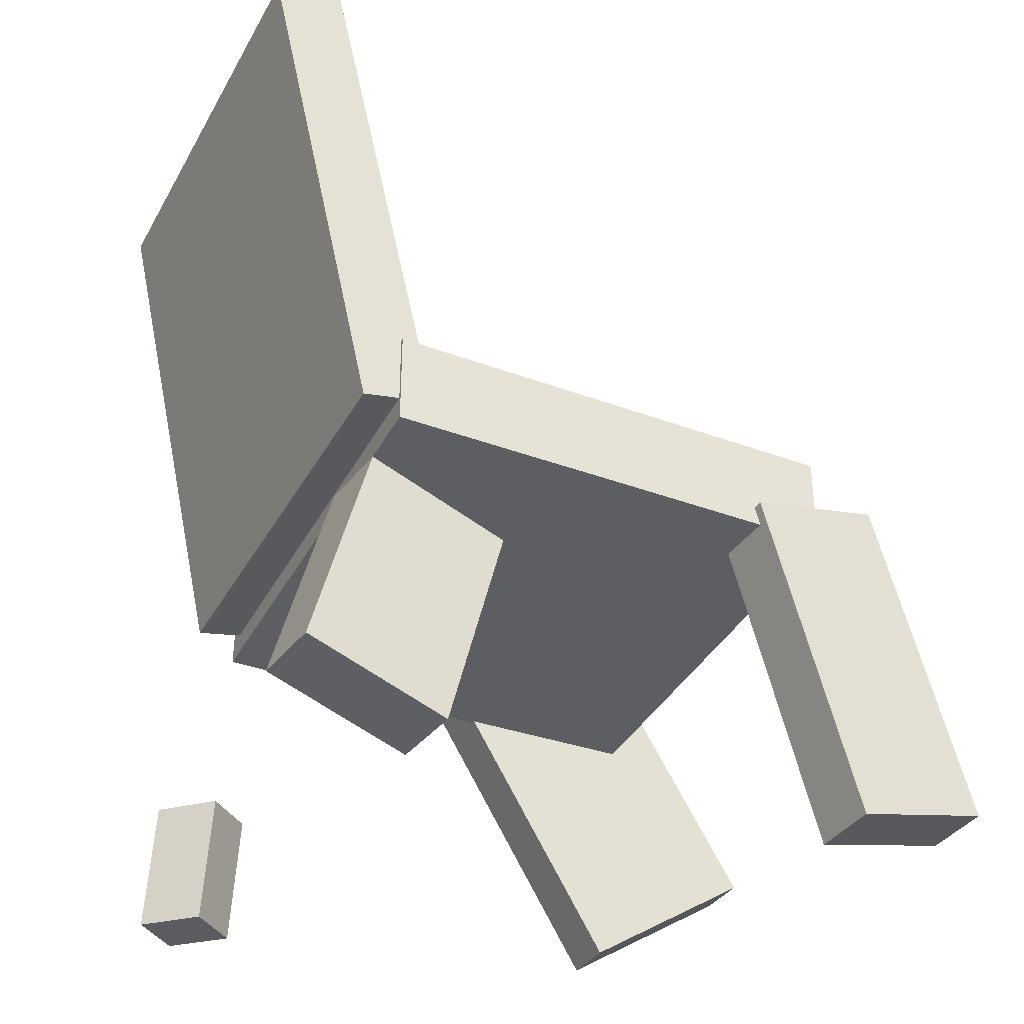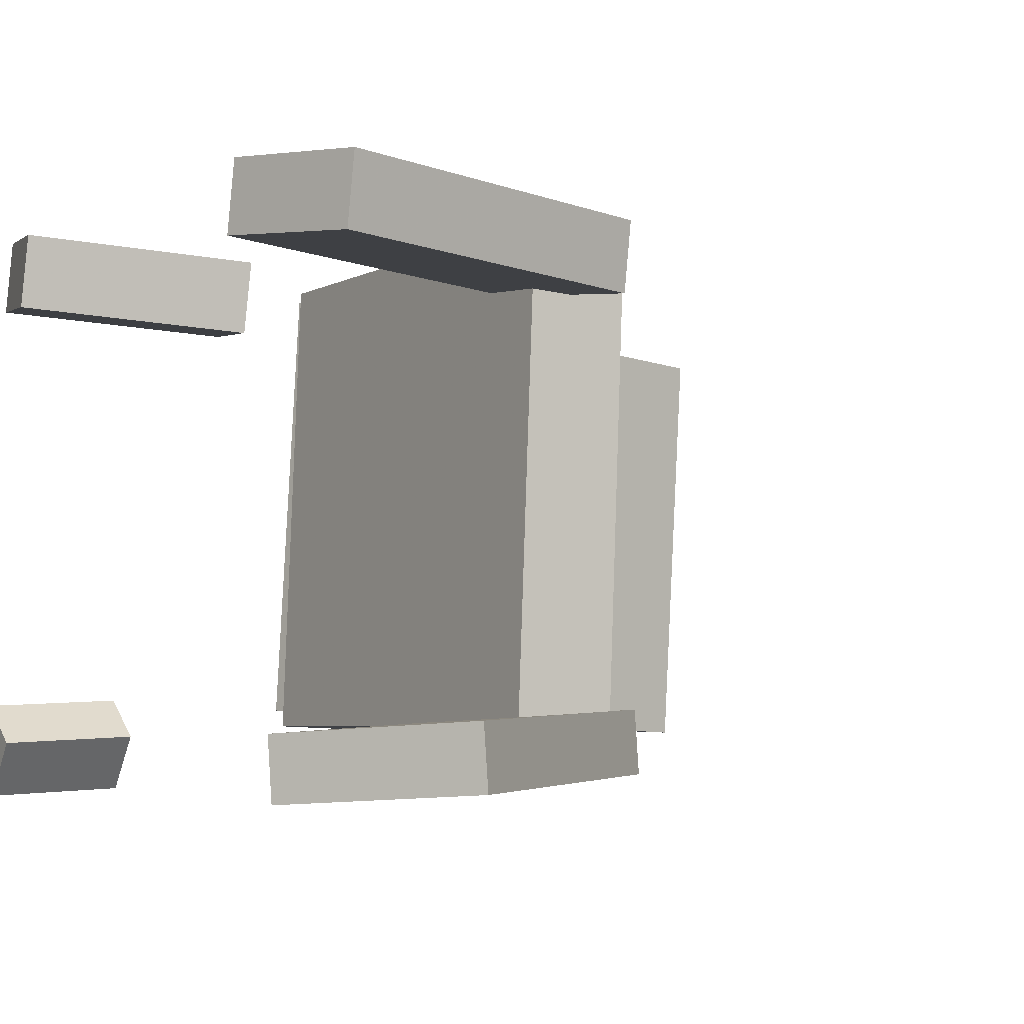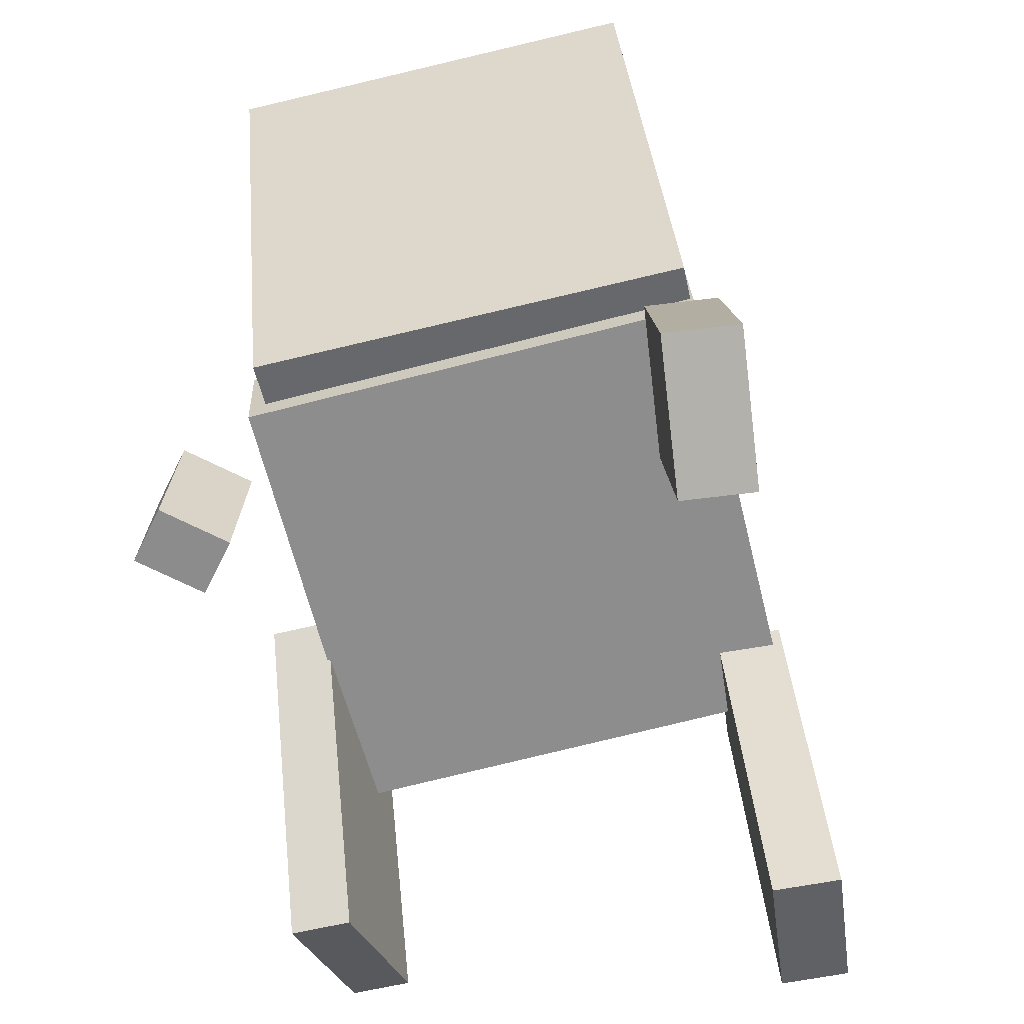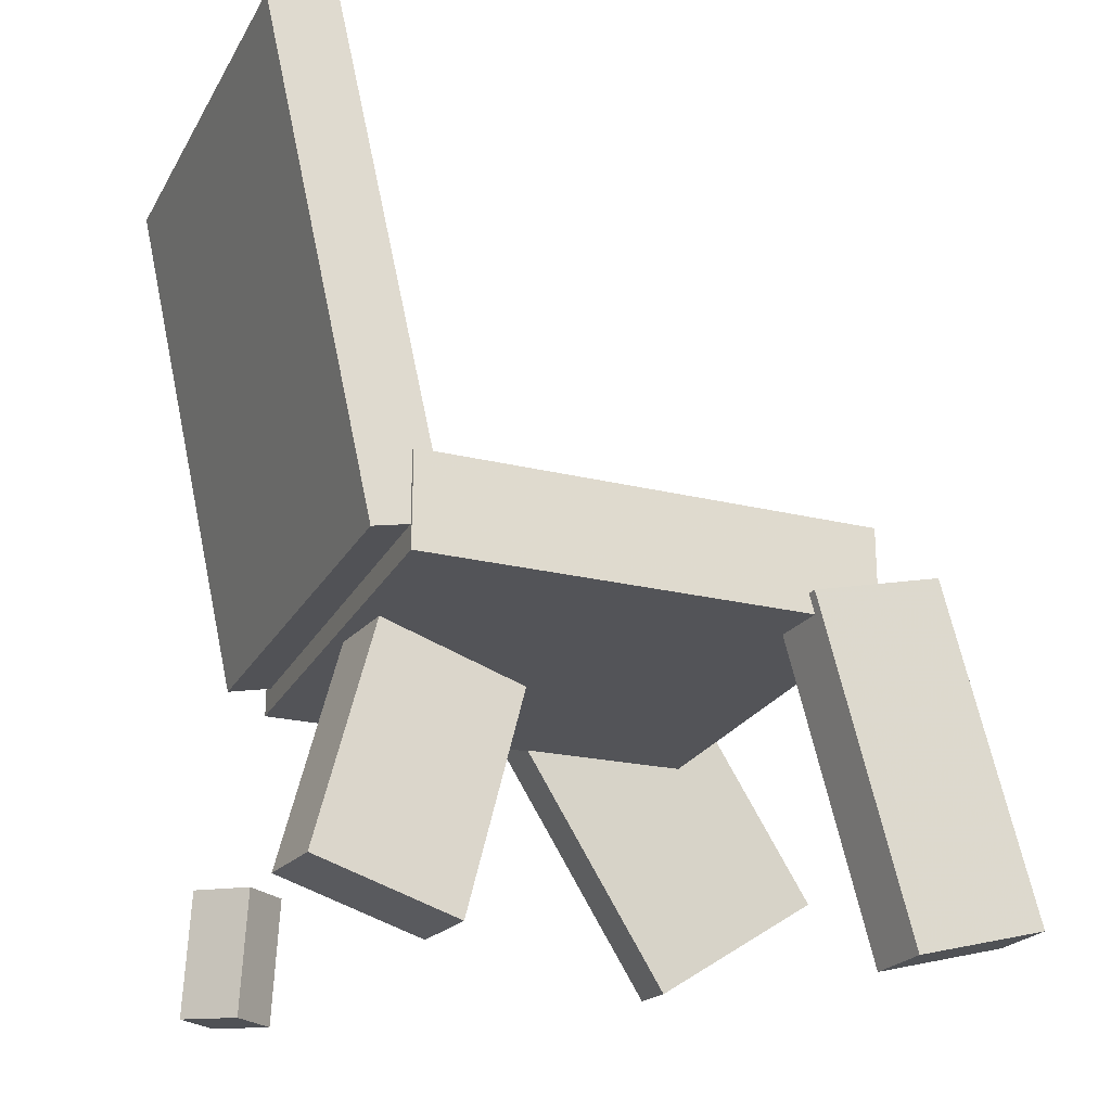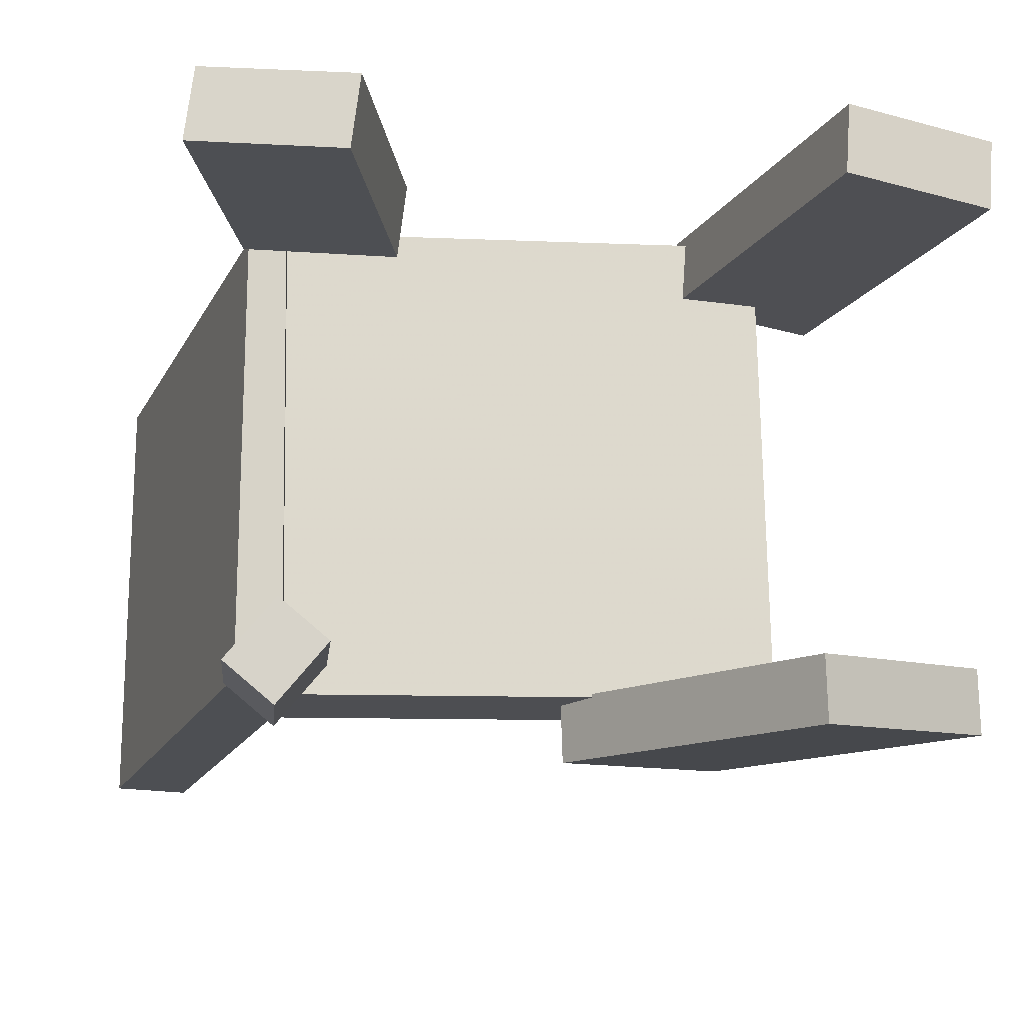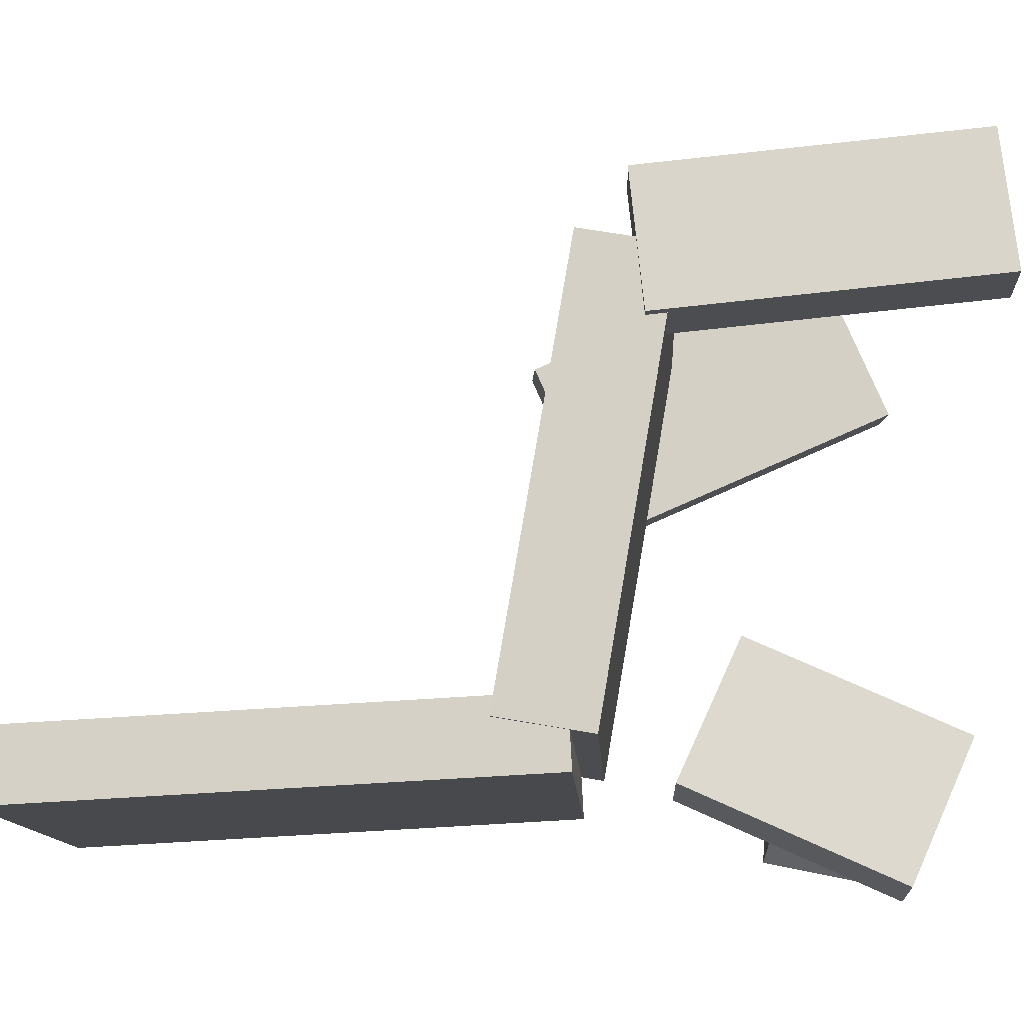
<metadata>
{"format":"obj","ext":"obj","renderer":"f3d","projection":"perspective","resolution":1024,"background":"white","views":[{"elev":-34.6,"azim":-26.1,"up":"+Y"},{"elev":-4.1,"azim":56.6,"up":"+Z"},{"elev":-62.6,"azim":-76.7,"up":"+Y"},{"elev":-20.6,"azim":-22.6,"up":"+Y"},{"elev":-14.6,"azim":-8.1,"up":"+Z"},{"elev":78.5,"azim":-81.5,"up":"+Z"}]}
</metadata>
<code>
v 0.2161 -0.09089 -0.1631
v 0.2122 -0.07367 0.2051
v -0.1538 -0.08304 -0.1674
v -0.1576 -0.06582 0.2008
v 0.2178 -0.01196 -0.1668
v 0.214 0.005265 0.2014
v -0.1521 -0.004102 -0.1711
v -0.1559 0.01312 0.1971
f 1.0 7.0 5.0
f 1.0 3.0 7.0
f 1.0 4.0 3.0
f 1.0 2.0 4.0
f 3.0 8.0 7.0
f 3.0 4.0 8.0
f 5.0 7.0 8.0
f 5.0 8.0 6.0
f 1.0 5.0 6.0
f 1.0 6.0 2.0
f 2.0 6.0 8.0
f 2.0 8.0 4.0
v 0.2189 -0.3274 0.1674
v 0.223 -0.3247 0.2204
v 0.1506 -0.05873 0.1586
v 0.1547 -0.05595 0.2116
v 0.332 -0.299 0.1572
v 0.3361 -0.2963 0.2102
v 0.2637 -0.03032 0.1484
v 0.2678 -0.02754 0.2014
f 9.0 15.0 13.0
f 9.0 11.0 15.0
f 9.0 12.0 11.0
f 9.0 10.0 12.0
f 11.0 16.0 15.0
f 11.0 12.0 16.0
f 13.0 15.0 16.0
f 13.0 16.0 14.0
f 9.0 13.0 14.0
f 9.0 14.0 10.0
f 10.0 14.0 16.0
f 10.0 16.0 12.0
v -0.1896 -0.07026 -0.1544
v -0.1869 -0.05147 0.198
v -0.2762 0.3543 -0.1763
v -0.2734 0.3731 0.1761
v -0.1322 -0.05861 -0.1554
v -0.1295 -0.03983 0.1969
v -0.2188 0.3659 -0.1774
v -0.2161 0.3847 0.175
f 17.0 23.0 21.0
f 17.0 19.0 23.0
f 17.0 20.0 19.0
f 17.0 18.0 20.0
f 19.0 24.0 23.0
f 19.0 20.0 24.0
f 21.0 23.0 24.0
f 21.0 24.0 22.0
f 17.0 21.0 22.0
f 17.0 22.0 18.0
f 18.0 22.0 24.0
f 18.0 24.0 20.0
v -0.1287 -0.3313 0.1632
v -0.1217 -0.329 0.2198
v -0.2417 -0.2983 0.176
v -0.2346 -0.2961 0.2326
v -0.08013 -0.1598 0.1504
v -0.07307 -0.1576 0.207
v -0.1931 -0.1269 0.1632
v -0.186 -0.1246 0.2198
f 25.0 31.0 29.0
f 25.0 27.0 31.0
f 25.0 28.0 27.0
f 25.0 26.0 28.0
f 27.0 32.0 31.0
f 27.0 28.0 32.0
f 29.0 31.0 32.0
f 29.0 32.0 30.0
f 25.0 29.0 30.0
f 25.0 30.0 26.0
f 26.0 30.0 32.0
f 26.0 32.0 28.0
v -0.2057 -0.3316 -0.1917
v -0.1708 -0.3348 -0.1496
v -0.2011 -0.2285 -0.1877
v -0.1662 -0.2317 -0.1456
v -0.1712 -0.332 -0.2204
v -0.1363 -0.3352 -0.1783
v -0.1666 -0.2289 -0.2163
v -0.1316 -0.2321 -0.1742
f 33.0 39.0 37.0
f 33.0 35.0 39.0
f 33.0 36.0 35.0
f 33.0 34.0 36.0
f 35.0 40.0 39.0
f 35.0 36.0 40.0
f 37.0 39.0 40.0
f 37.0 40.0 38.0
f 33.0 37.0 38.0
f 33.0 38.0 34.0
f 34.0 38.0 40.0
f 34.0 40.0 36.0
v 0.0579 -0.05814 -0.1614
v 0.1939 0.02842 -0.1518
v 0.05979 -0.05577 -0.2096
v 0.1958 0.03079 -0.2
v 0.2034 -0.2861 -0.167
v 0.3394 -0.1995 -0.1573
v 0.2053 -0.2837 -0.2151
v 0.3412 -0.1971 -0.2055
f 41.0 47.0 45.0
f 41.0 43.0 47.0
f 41.0 44.0 43.0
f 41.0 42.0 44.0
f 43.0 48.0 47.0
f 43.0 44.0 48.0
f 45.0 47.0 48.0
f 45.0 48.0 46.0
f 41.0 45.0 46.0
f 41.0 46.0 42.0
f 42.0 46.0 48.0
f 42.0 48.0 44.0

</code>
